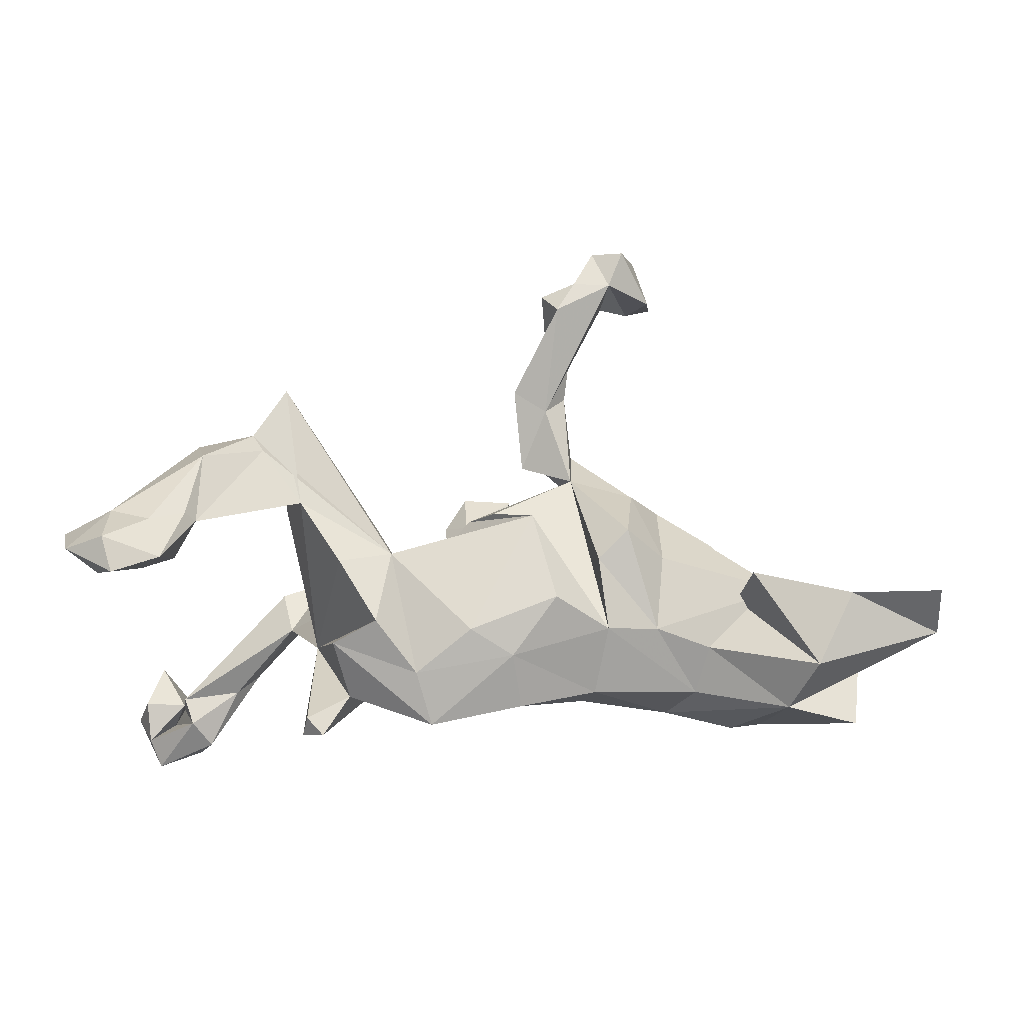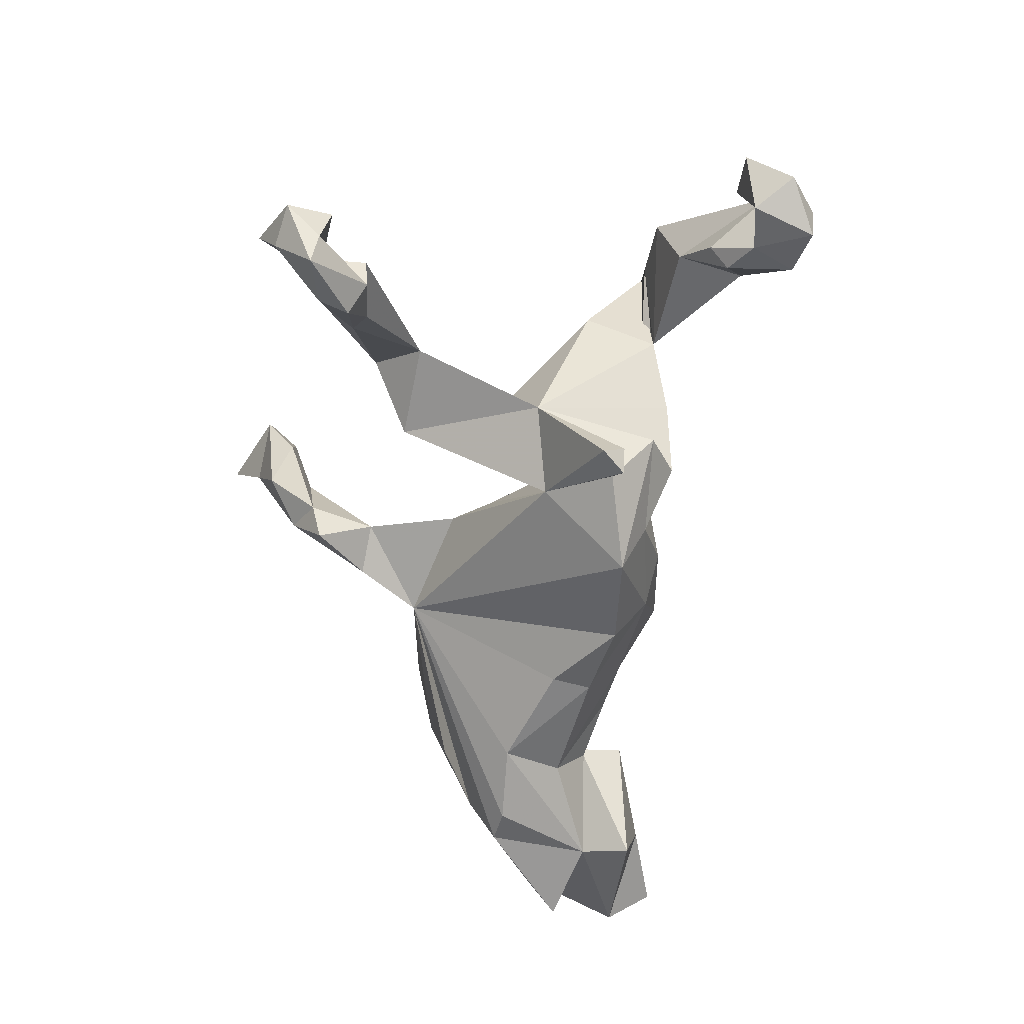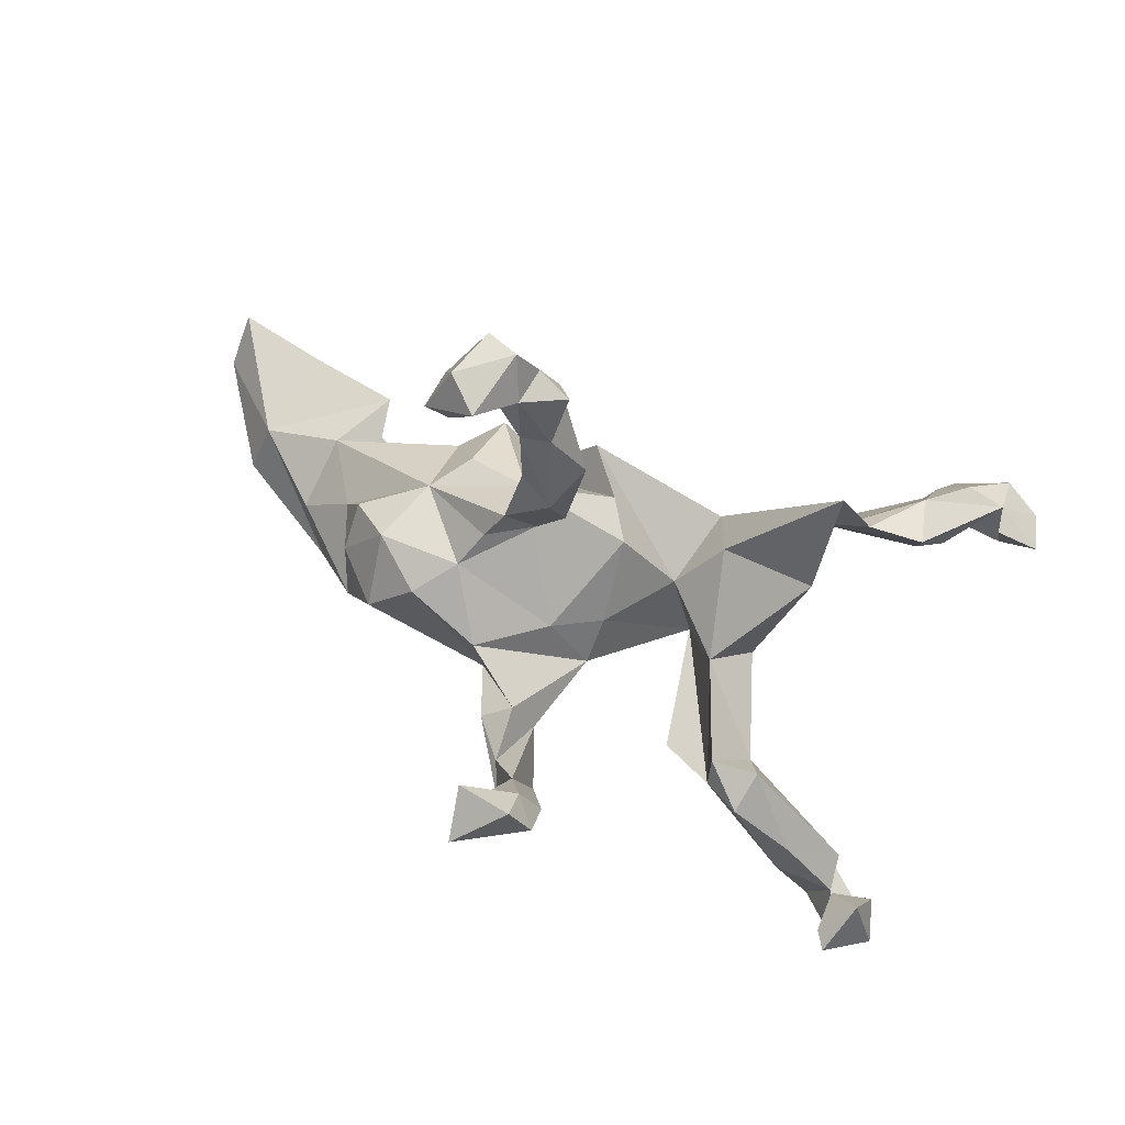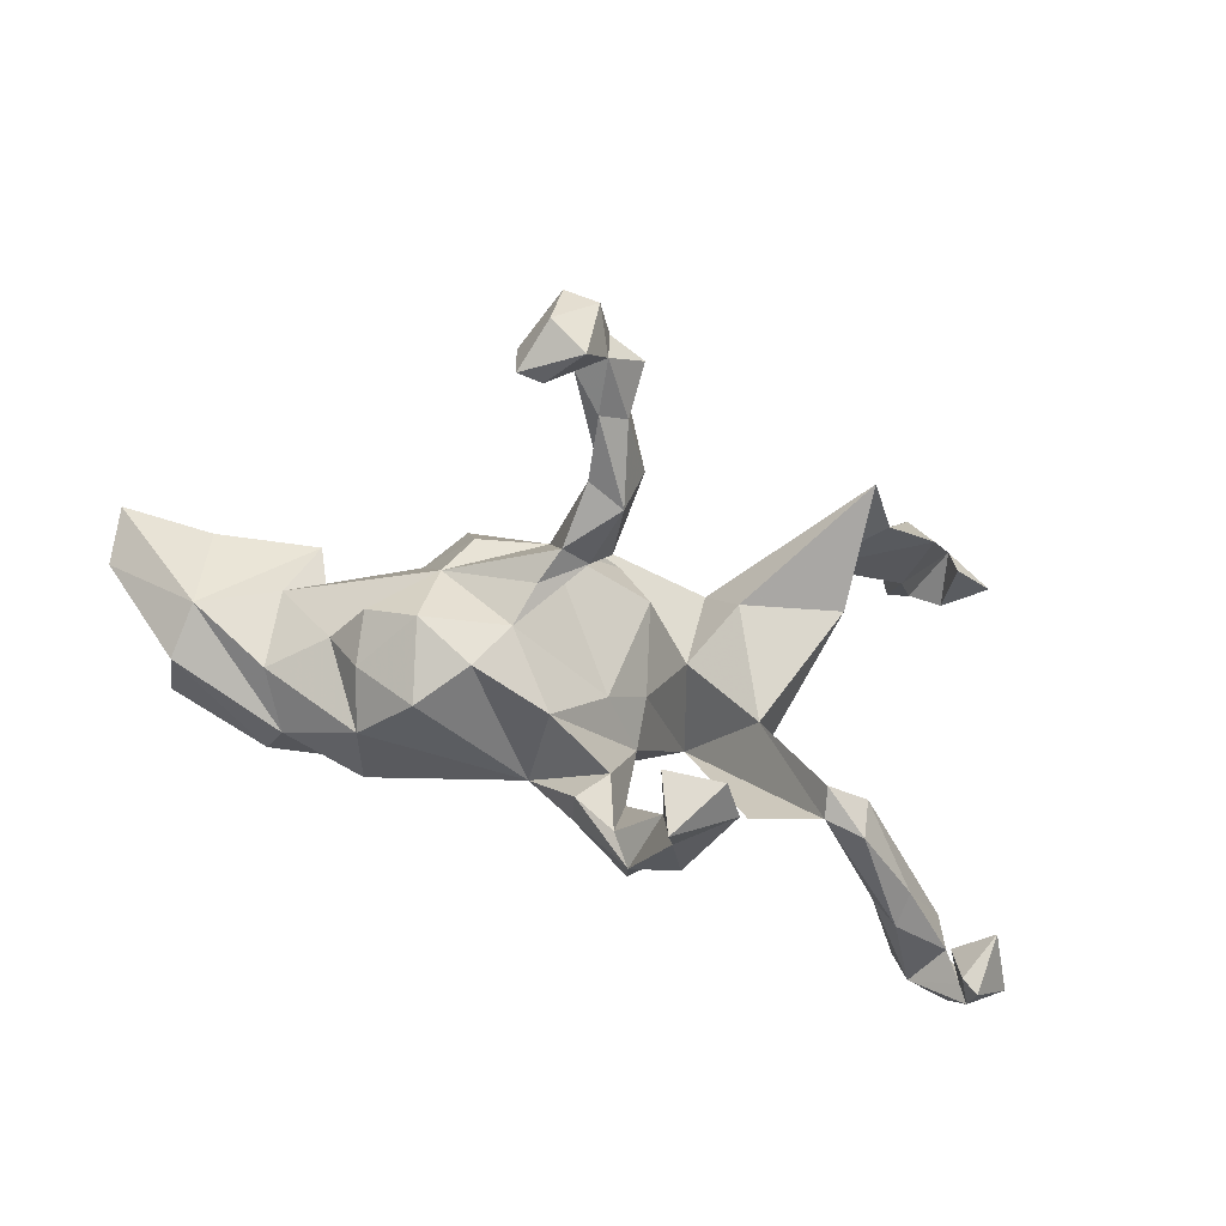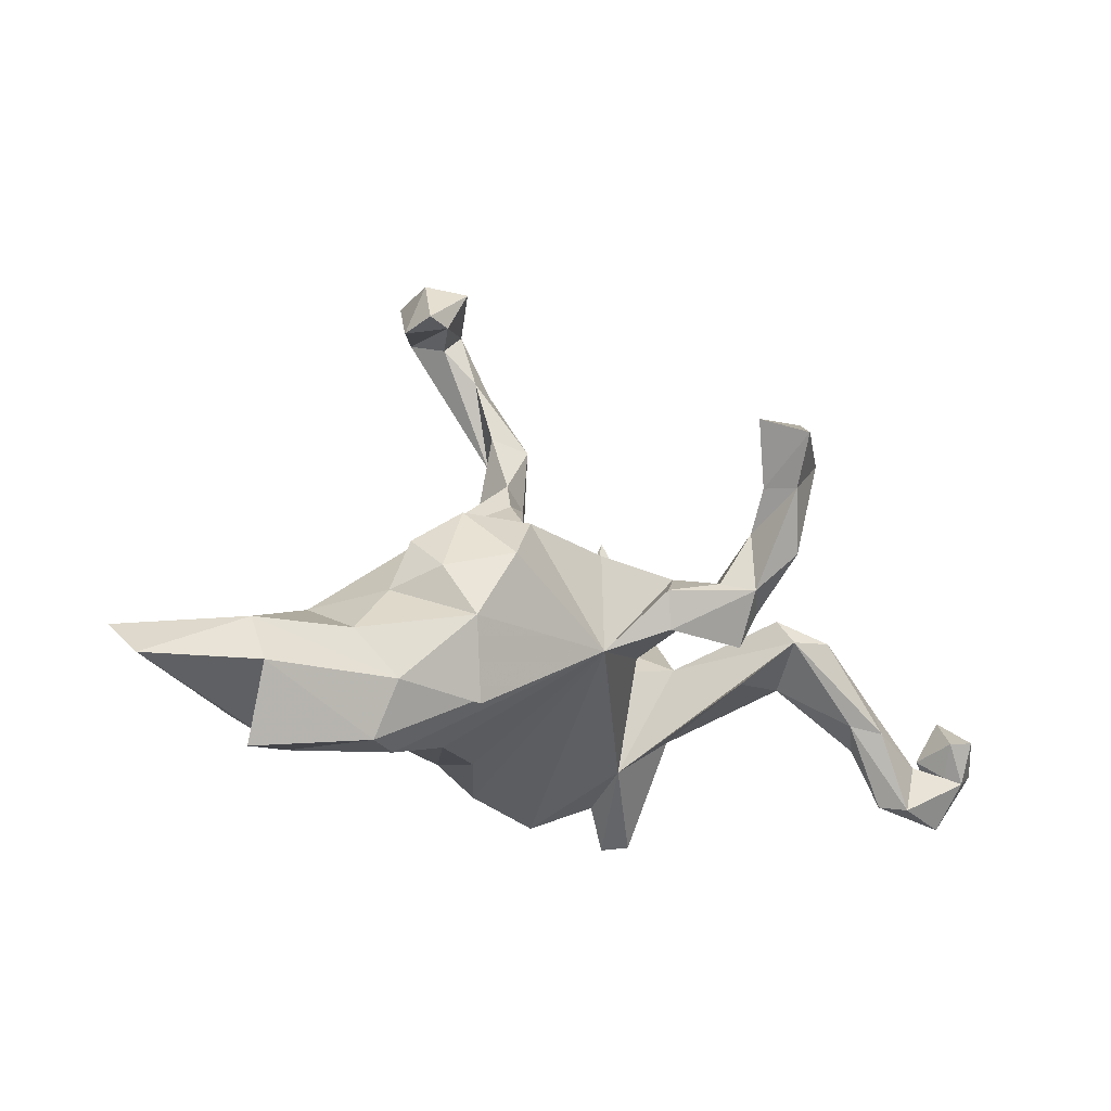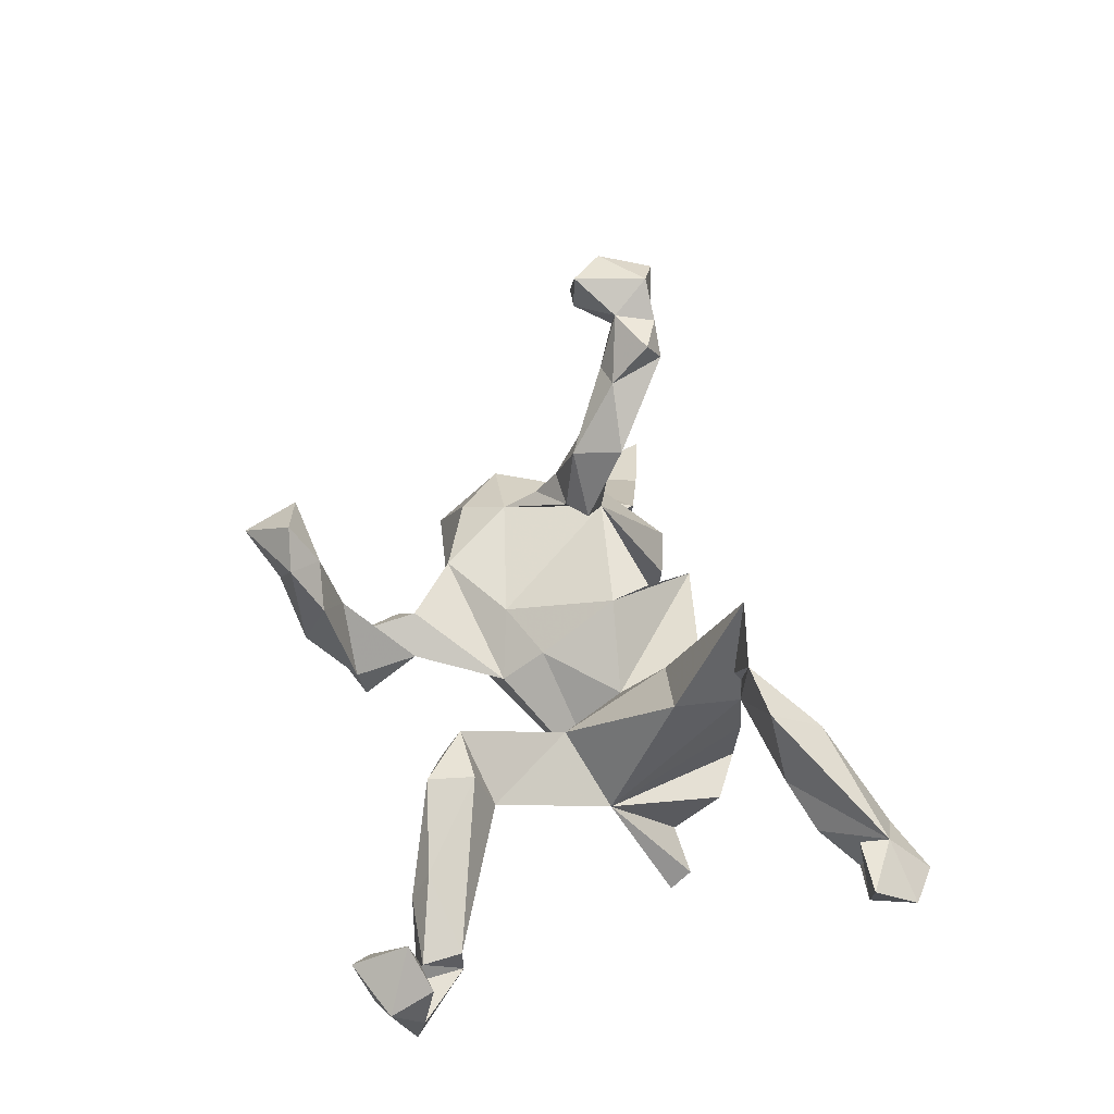
<metadata>
{"format":"obj","ext":"obj","renderer":"f3d","projection":"perspective","resolution":1024,"background":"white","views":[{"elev":-16.4,"azim":-177.6,"up":"+Z"},{"elev":-60.7,"azim":92.7,"up":"+Z"},{"elev":75.1,"azim":25.3,"up":"+Z"},{"elev":-45.0,"azim":-16.9,"up":"+Y"},{"elev":-15.9,"azim":-45.7,"up":"+Z"},{"elev":32.7,"azim":85.1,"up":"+Z"}]}
</metadata>
<code>
v 0.749 0.4935 -0.03585
v 0.6816 0.4546 0.04387
v 0.7715 0.4157 0.01174
v 0.7064 0.4248 -0.06192
v 0.6292 0.4241 -0.05364
v 0.6606 0.5217 -0.08526
v 0.6781 0.5286 -0.02356
v 0.5839 0.4912 -0.05165
v 0.6924 0.4032 0.05045
v 0.6107 0.4716 0.02328
v 0.6079 0.353 0.008175
v 0.5808 0.3806 -0.02415
v 0.5552 0.4319 0.04543
v 0.563 0.3031 0.07966
v 0.756 -0.3092 -0.2275
v 0.7923 -0.3637 -0.1744
v 0.5397 0.4096 0.03542
v 0.763 -0.2929 -0.153
v 0.5663 0.2705 0.2197
v 0.7345 -0.3221 -0.2795
v 0.6901 -0.3146 -0.1532
v 0.656 -0.24 -0.2055
v 0.3742 0.1469 -0.3027
v 0.6499 -0.3179 -0.2511
v 0.3328 0.1789 -0.309
v 0.7304 -0.3879 -0.1999
v 0.5413 0.3612 0.1737
v 0.715 -0.3597 -0.1861
v 0.4477 0.2634 0.2139
v 0.3665 0.03604 -0.1127
v 0.622 -0.2723 -0.2438
v 0.3754 0.2549 0.1132
v 0.7395 -0.3314 -0.07352
v 0.3623 0.1827 -0.277
v 0.6869 -0.3085 -0.1643
v 0.6932 -0.3931 -0.1283
v 0.7165 -0.4237 -0.1277
v 0.6747 -0.2432 -0.155
v 0.2295 0.2729 -0.1162
v 0.3108 0.2387 -0.1499
v 0.4696 0.2478 0.2486
v 0.287 0.162 -0.234
v 0.2355 0.04312 -0.1871
v 0.1334 0.1733 -0.29
v 0.2088 0.2175 0.02384
v 0.4711 -0.2065 0.05161
v 0.4099 0.2452 0.3374
v 0.5681 -0.2516 -0.1396
v 0.4195 0.1344 0.1378
v 0.2988 0.272 -0.003055
v 0.3036 -0.03954 0.008007
v 0.4482 -0.1718 -0.02882
v 0.5309 -0.2806 -0.102
v 0.5757 -0.3206 -0.1162
v 0.5822 -0.2915 -0.0593
v 0.1589 0.2192 -0.2023
v 0.2446 0.1421 0.09406
v 0.05809 0.245 -0.1274
v 0.1804 0.0716 -0.002269
v 0.4622 -0.2862 0.0444
v -0.03083 0.158 -0.2537
v 0.3866 -0.226 0.08539
v -0.08093 -0.2193 -0.05086
v 0.2956 -0.2103 -0.04723
v 0.3957 -0.2594 0.0412
v -0.05425 0.2245 0.09343
v 0.07421 0.06722 0.1268
v -0.1419 0.04304 -0.2221
v -0.01793 0.2183 -0.1711
v 0.09547 -0.06166 0.03404
v -0.09874 0.2388 -0.06594
v 0.09506 -0.134 -0.02071
v 0.0225 0.1383 0.1219
v -0.1934 0.1692 -0.1109
v -0.1763 0.1904 0.01828
v -0.1235 0.06538 0.2075
v 0.06311 -0.2941 0.01732
v -0.02786 0.03152 0.2454
v -0.07562 0.07895 0.3473
v -0.01543 0.08903 0.3837
v 0.08391 -0.3855 -0.04438
v -0.1663 0.108 -0.2183
v -0.1745 -0.1131 0.1827
v -0.2316 0.1972 0.07137
v 0.1112 -0.4003 0.01593
v -0.3019 -0.05064 -0.2274
v 0.01855 -0.2913 0.08245
v 0.01524 -0.1232 0.0785
v 0.03089 -0.3882 0.05931
v 0.08056 -0.4189 0.1532
v -0.3566 0.04256 -0.2062
v 0.05877 -0.4443 0.04237
v -0.06761 -0.005252 0.2486
v -0.01491 -0.3143 -0.0175
v -0.2844 0.1358 -0.1043
v -0.2971 0.1291 0.03424
v -0.04593 0.00513 0.3681
v 0.1536 -0.4508 0.1882
v -0.07094 0.1379 0.5636
v -0.1114 0.0324 0.3871
v -0.03061 -0.3243 0.04861
v -0.1228 -0.02001 0.2819
v -0.1347 0.1578 0.583
v -0.1017 0.1661 0.527
v -0.07623 0.07788 0.4908
v 0.1128 -0.4543 0.2656
v -0.2402 0.08088 0.1691
v -0.09243 -0.224 0.1165
v 0.1222 -0.487 0.1111
v 0.1605 -0.5033 0.2751
v -0.1401 0.08749 0.593
v -0.2907 0.004028 0.157
v -0.1273 0.06118 0.4981
v 0.07548 -0.5269 0.2117
v -0.383 0.09392 -0.1316
v -0.4388 0.05465 -0.03032
v -0.5805 0.1722 -0.182
v -0.1482 -0.05516 0.2303
v 0.1188 -0.5034 0.3414
v -0.4276 -0.06602 -0.2554
v -0.5288 0.08414 -0.2452
v -0.1842 0.08633 0.555
v -0.17 0.1445 0.6487
v -0.2317 -0.1886 0.1532
v -0.3298 -0.172 -0.1744
v -0.2284 0.161 0.6445
v 0.05989 -0.466 0.2204
v -0.1898 0.019 0.6444
v -0.3716 -0.2051 -0.03606
v 0.04289 -0.584 0.2911
v -0.2022 0.1587 0.5782
v 0.02017 -0.4932 0.3317
v -0.521 0.05069 -0.009821
v -0.3055 -0.2299 0.07838
v -0.476 -0.1325 -0.1496
v -0.3265 -0.1197 0.1669
v -0.2784 0.09127 0.5646
v -0.2357 0.02223 0.5677
v -0.4647 0.1672 -0.005845
v -0.2511 0.06797 0.658
v -0.439 -0.06148 0.01979
v -0.4858 -0.08502 -0.2452
v -0.6437 0.1946 -0.05309
v -0.3976 -0.1477 0.05476
v -0.4017 -0.07263 0.1104
v -0.2812 0.01971 0.5781
v -0.5285 -0.07802 -0.06379
v -0.8034 0.1336 -0.1165
v -0.6591 0.02175 -0.2649
v -0.8031 0.2155 -0.05612
v -0.6599 0.02305 -0.05059
v -0.6755 -0.03404 -0.1346
f 130 114 110
f 109 110 114
f 119 130 110
f 127 114 130
f 106 119 110
f 132 130 119
f 106 132 119
f 127 130 132
f 60 55 46
f 38 46 55
f 62 60 46
f 54 55 60
f 110 109 98
f 85 98 109
f 106 110 98
f 92 109 114
f 90 114 127
f 52 46 38
f 48 52 38
f 52 48 53
f 31 53 48
f 65 52 53
f 54 65 53
f 64 52 65
f 98 85 90
f 77 90 85
f 106 98 90
f 92 85 109
f 90 92 114
f 89 92 90
f 106 90 127
f 81 85 92
f 81 77 85
f 89 90 77
f 87 89 77
f 94 77 81
f 94 81 92
f 101 92 89
f 101 94 92
f 48 38 22
f 35 22 38
f 31 48 22
f 113 100 97
f 102 97 100
f 105 113 97
f 79 100 113
f 93 97 102
f 76 102 100
f 80 105 97
f 111 113 105
f 78 80 97
f 104 105 80
f 93 78 97
f 79 80 78
f 76 79 78
f 29 27 17
f 13 17 27
f 32 29 17
f 41 27 29
f 10 13 27
f 8 17 13
f 2 10 27
f 19 2 27
f 7 10 2
f 8 13 10
f 45 41 29
f 19 27 41
f 32 19 41
f 14 2 19
f 24 54 53
f 60 65 54
f 148 151 150
f 143 150 151
f 148 150 143
f 139 143 151
f 122 79 113
f 111 122 113
f 131 79 122
f 76 100 79
f 117 143 139
f 116 117 139
f 148 143 117
f 133 139 151
f 96 107 84
f 76 84 107
f 95 96 84
f 112 107 96
f 84 76 75
f 74 75 76
f 95 84 75
f 112 76 107
f 102 76 112
f 12 17 8
f 8 7 6
f 1 6 7
f 5 8 6
f 10 7 8
f 104 80 79
f 1 7 2
f 3 1 2
f 4 6 1
f 152 151 148
f 83 118 112
f 102 112 118
f 136 83 112
f 39 45 50
f 32 50 45
f 152 148 121
f 117 121 148
f 149 152 121
f 49 32 47
f 41 47 32
f 57 49 47
f 30 32 49
f 51 49 57
f 45 57 47
f 50 32 30
f 59 51 57
f 30 49 51
f 43 51 59
f 59 57 45
f 88 67 76
f 73 76 67
f 83 88 76
f 70 67 88
f 83 76 93
f 78 93 76
f 118 83 93
f 118 93 102
f 108 83 124
f 136 124 83
f 30 40 39
f 56 39 40
f 50 30 39
f 56 45 39
f 59 45 66
f 58 66 45
f 67 59 66
f 73 67 66
f 70 59 67
f 62 46 52
f 14 32 17
f 106 127 132
f 65 60 62
f 51 65 62
f 51 62 52
f 125 135 63
f 142 63 135
f 129 135 125
f 129 125 63
f 68 63 86
f 120 86 63
f 134 129 63
f 44 43 63
f 72 63 43
f 131 104 79
f 146 138 128
f 111 128 138
f 140 146 128
f 137 138 146
f 99 111 105
f 131 138 137
f 140 137 146
f 126 131 137
f 122 138 131
f 103 104 131
f 99 105 104
f 123 140 128
f 123 128 111
f 122 111 138
f 103 111 99
f 103 99 104
f 126 137 140
f 123 126 140
f 123 131 126
f 123 103 131
f 103 123 111
f 55 35 38
f 54 35 55
f 33 16 18
f 15 18 16
f 21 33 18
f 37 16 33
f 21 18 15
f 28 21 15
f 36 33 21
f 28 36 21
f 37 33 36
f 26 37 36
f 28 22 35
f 35 54 24
f 31 24 53
f 31 22 20
f 15 20 22
f 24 31 20
f 26 24 20
f 26 16 37
f 20 15 16
f 22 28 15
f 20 16 26
f 26 36 28
f 28 24 26
f 24 28 35
f 147 133 151
f 116 139 133
f 116 133 115
f 95 115 133
f 117 116 115
f 96 95 133
f 91 115 95
f 112 96 133
f 74 95 75
f 69 74 71
f 66 71 74
f 141 112 133
f 58 71 66
f 73 66 74
f 69 71 58
f 73 74 76
f 87 77 72
f 63 72 77
f 108 87 72
f 30 51 52
f 142 121 120
f 86 120 121
f 63 142 120
f 149 121 142
f 152 142 135
f 91 86 121
f 61 63 68
f 82 68 86
f 147 135 129
f 82 61 68
f 44 63 61
f 69 44 61
f 42 43 44
f 134 144 129
f 141 129 144
f 136 144 134
f 56 40 44
f 42 44 40
f 69 56 44
f 25 43 42
f 30 42 40
f 34 42 30
f 23 43 25
f 34 25 42
f 23 25 34
f 30 23 34
f 43 23 30
f 134 63 124
f 108 124 63
f 136 134 124
f 82 86 91
f 115 91 121
f 141 147 129
f 151 135 147
f 64 30 52
f 43 64 65
f 43 30 64
f 51 43 65
f 101 89 87
f 63 101 87
f 63 77 94
f 101 63 94
f 70 72 43
f 108 63 87
f 88 72 70
f 88 108 72
f 29 32 45
f 4 5 6
f 12 8 5
f 2 5 4
f 3 4 1
f 14 17 12
f 11 14 12
f 5 11 12
f 2 14 11
f 2 11 5
f 9 2 4
f 41 45 47
f 56 69 58
f 58 45 56
f 145 136 112
f 141 145 112
f 144 136 145
f 141 144 145
f 82 74 69
f 61 82 69
f 91 74 82
f 147 141 133
f 91 95 74
f 121 117 115
f 135 151 152
f 142 152 149
f 19 32 14
f 3 9 4
f 3 2 9
f 43 59 70
f 88 83 108

</code>
